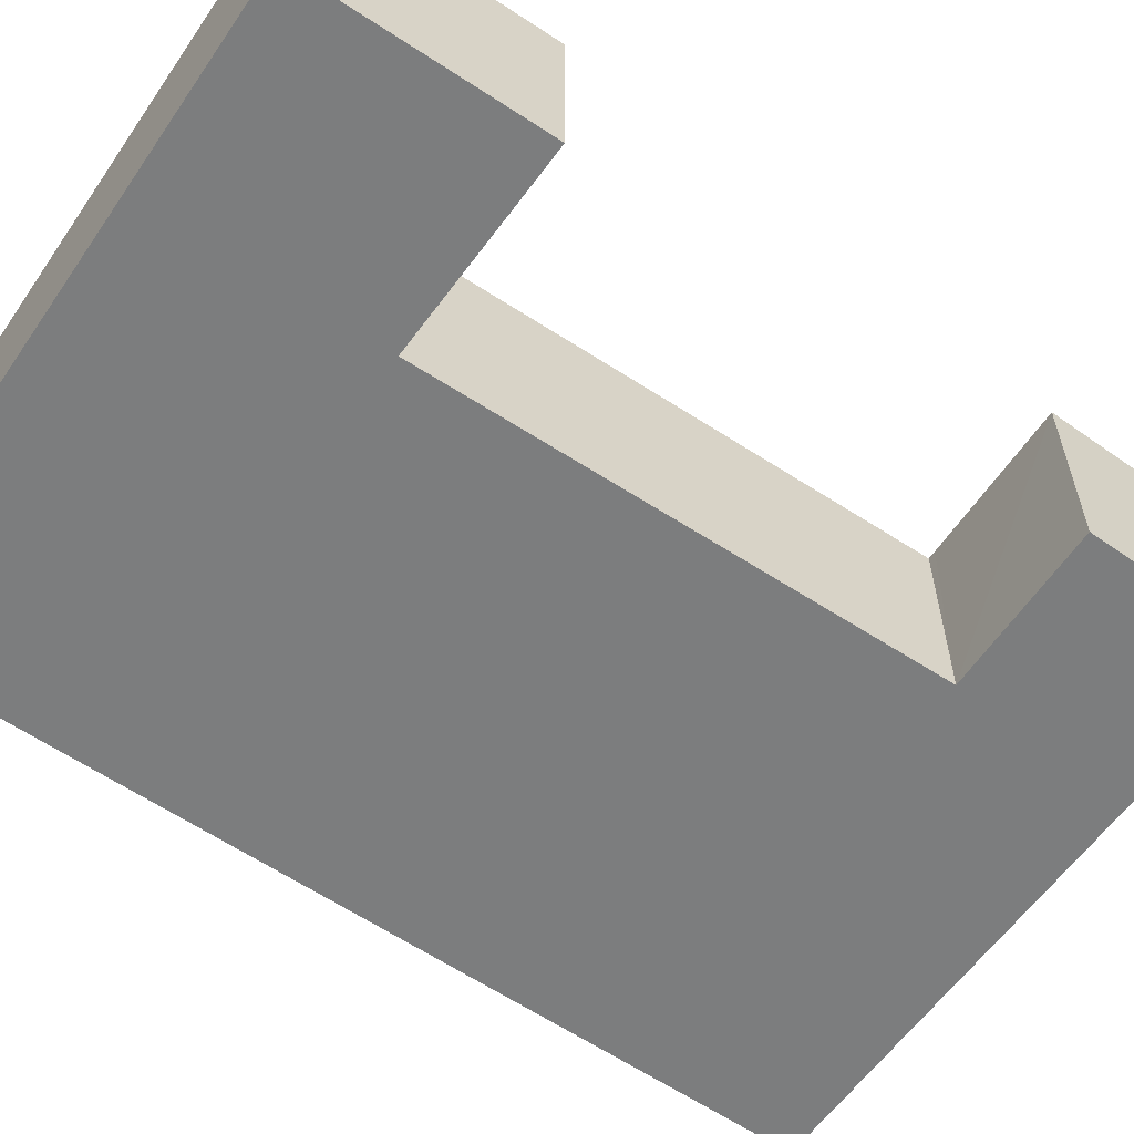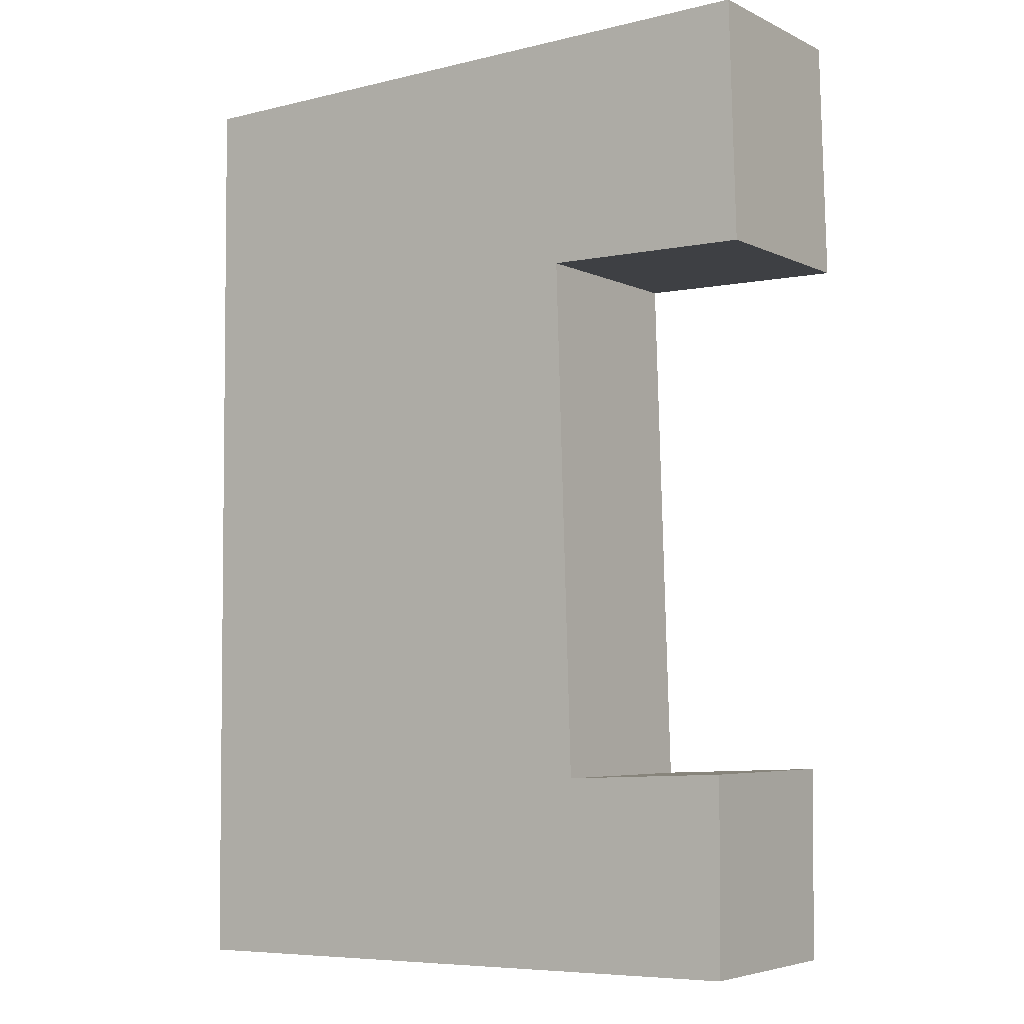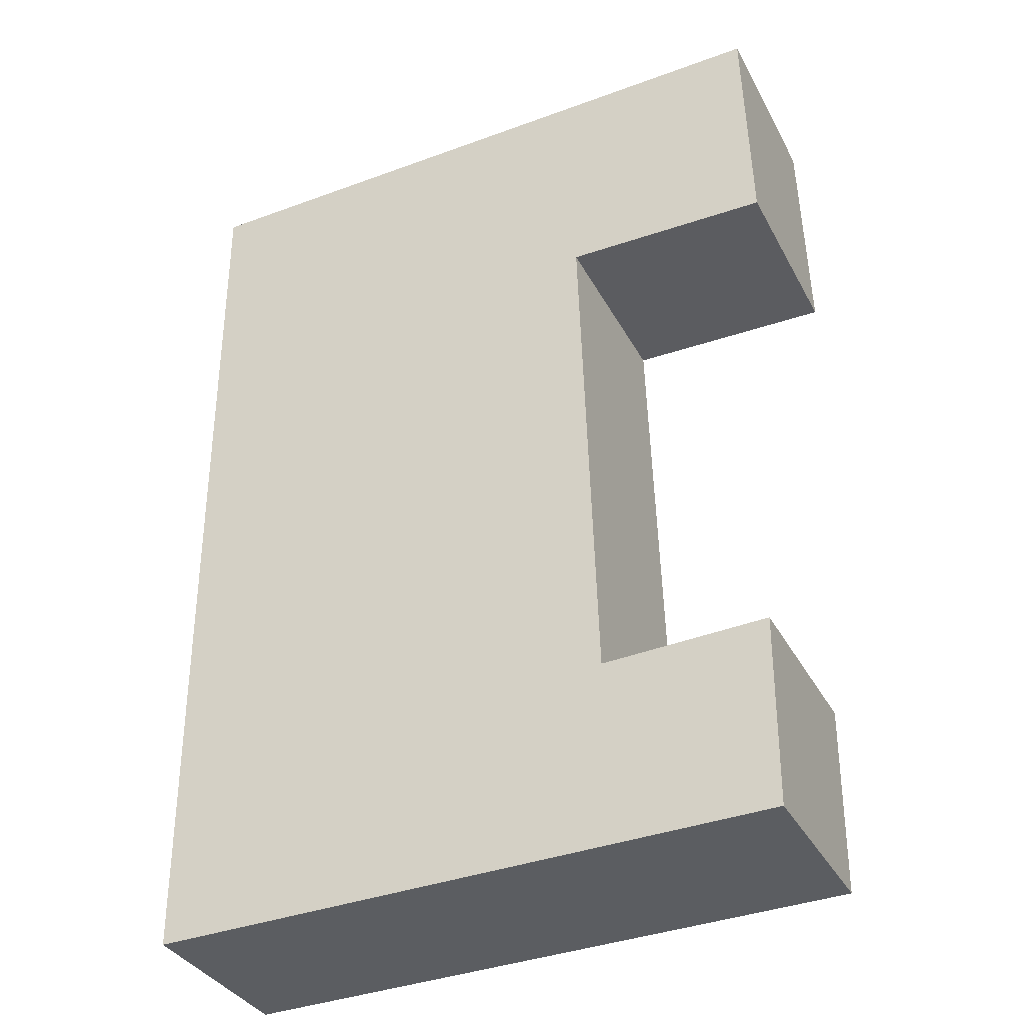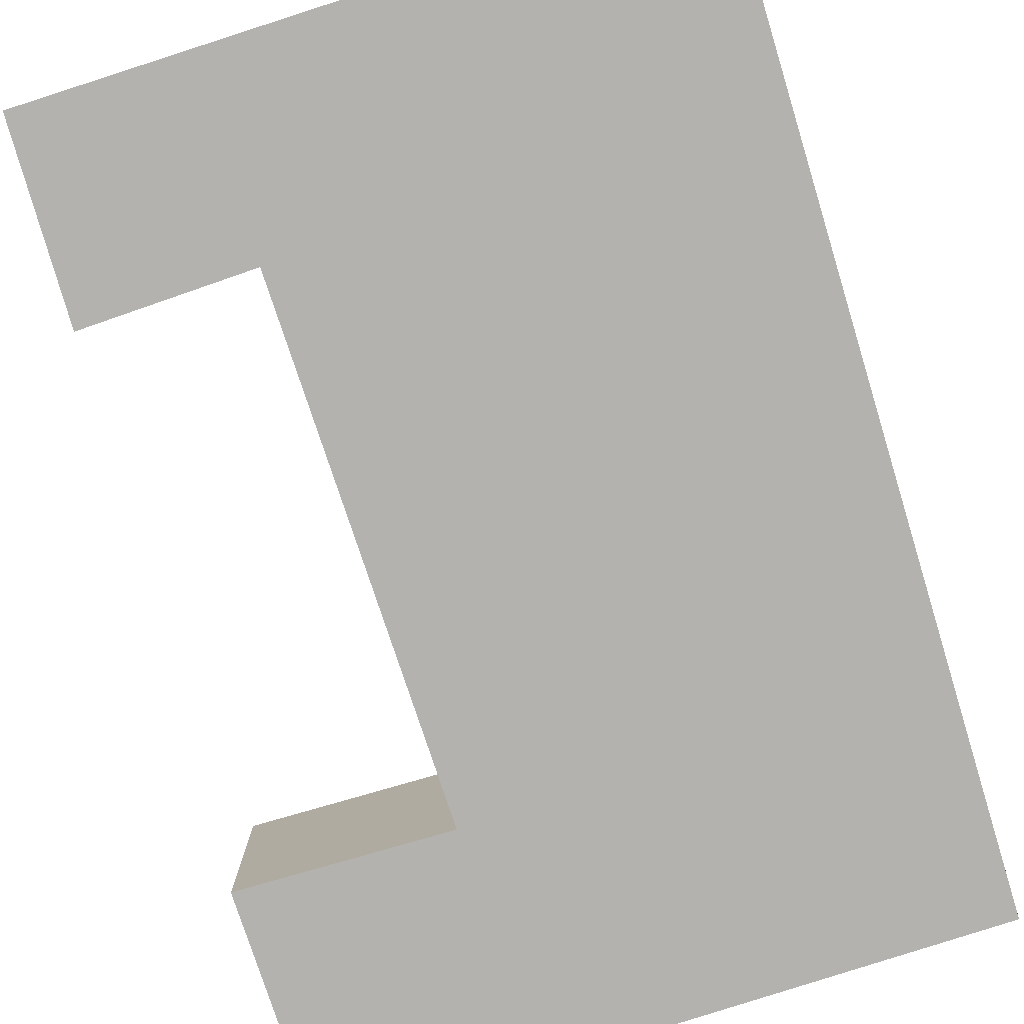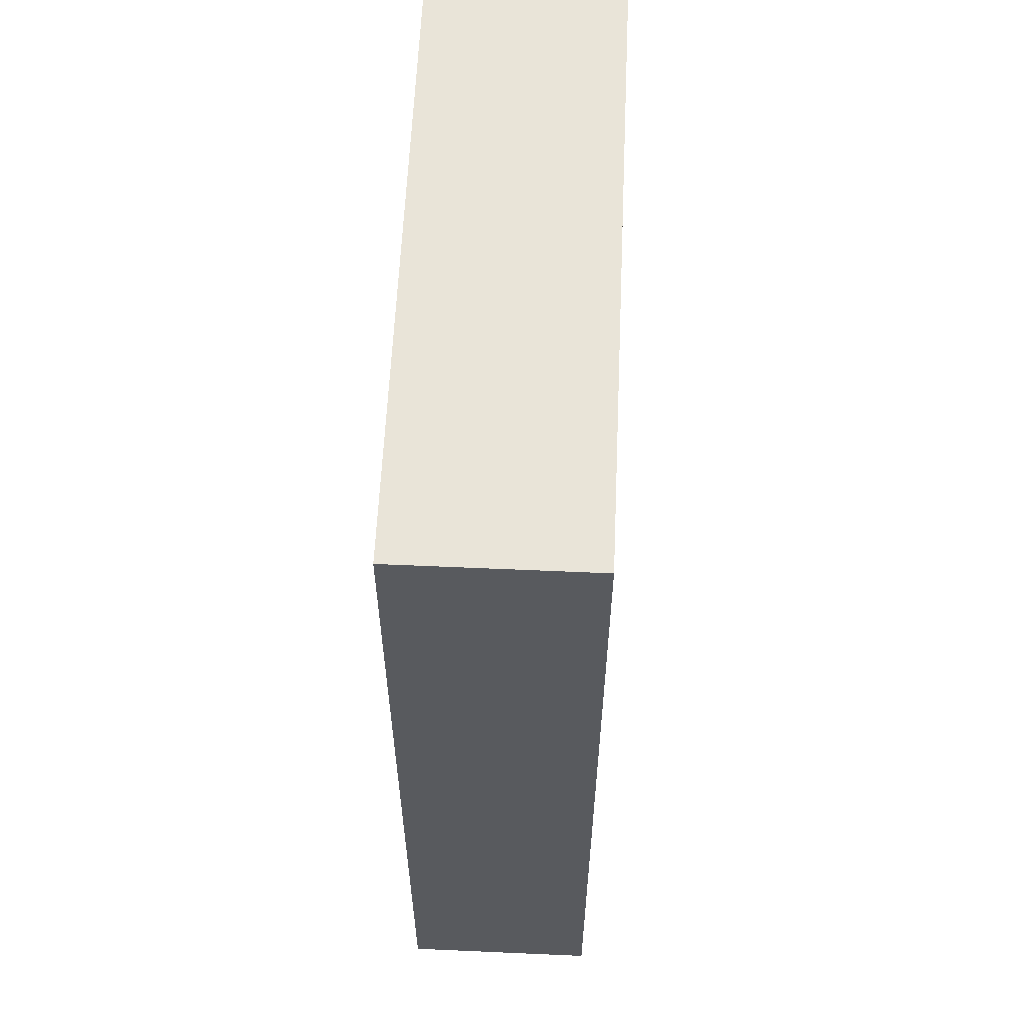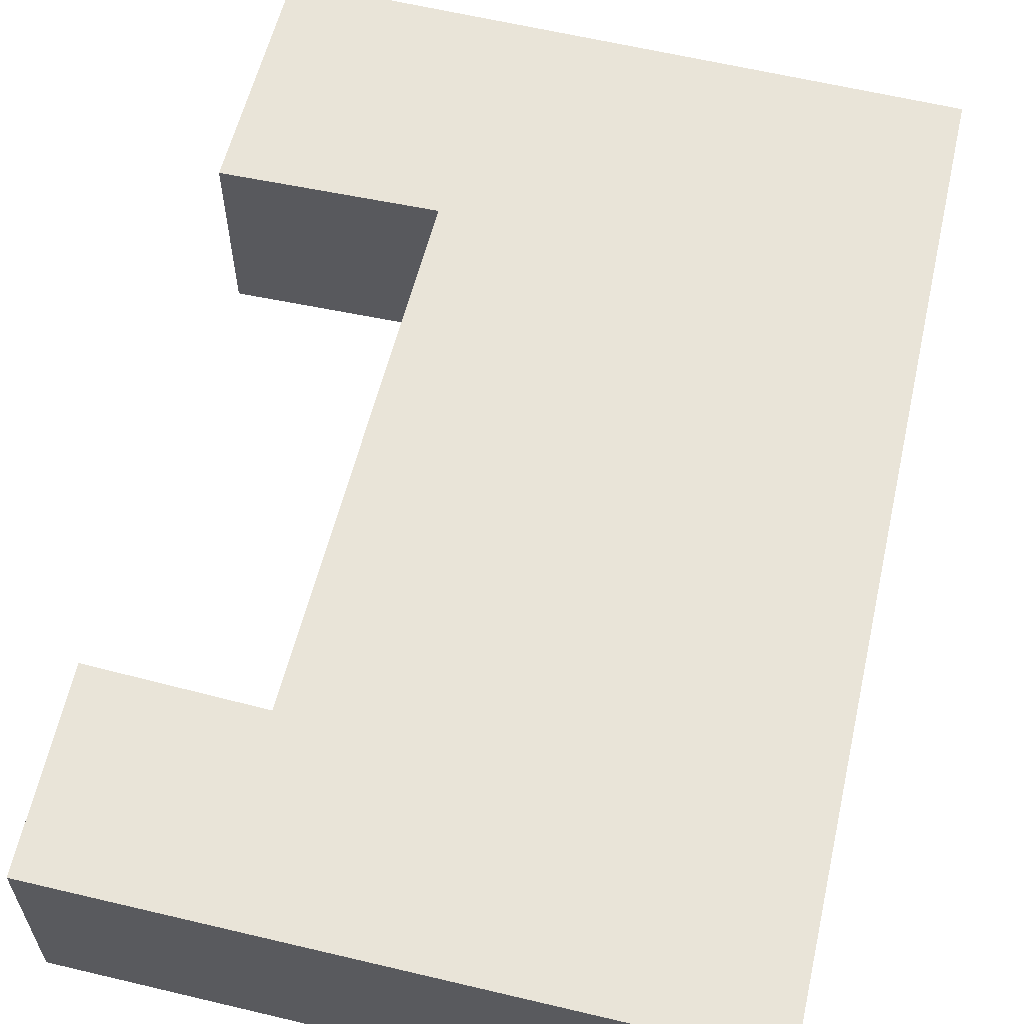
<metadata>
{"format":"obj","ext":"obj","renderer":"f3d","projection":"perspective","resolution":1024,"background":"white","views":[{"elev":-59.0,"azim":54.3,"up":"+Y"},{"elev":-5.0,"azim":34.7,"up":"+Z"},{"elev":-35.2,"azim":24.9,"up":"+Z"},{"elev":-79.7,"azim":-163.4,"up":"+Y"},{"elev":59.1,"azim":-87.4,"up":"+Z"},{"elev":60.3,"azim":-167.5,"up":"+Y"}]}
</metadata>
<code>
v  4.117 1.229 0.097
v  4.159 1.229 -1.402
v  2.986 1.229 0.07
v  0 1.229 7.525e-17
v  2.991 1.229 -1.393
v  2.85 1.229 -1.392
v  0.023 1.229 -5.914
v  2.952 1.229 -4.665
v  4 1.229 -5.834
v  3.503 1.229 -5.844
v  3.009 1.229 -5.854
v  4.008 1.229 -4.62
v  3.004 1.229 -4.663
v  4 3.572e-16 -5.834
v  3.503 3.578e-16 -5.844
v  3.009 3.585e-16 -5.854
v  0.023 3.621e-16 -5.914
v  4.159 8.585e-17 -1.402
v  2.991 8.53e-17 -1.393
v  2.85 8.524e-17 -1.392
v  0 0 0
v  2.986 -4.286e-18 0.07
v  4.117 -5.94e-18 0.097
v  2.952 2.856e-16 -4.665
v  4.008 2.829e-16 -4.62
v  3.004 2.855e-16 -4.663
g defaultobject
f 1 2 3
f 4 3 2
f 5 4 2
f 6 4 5
f 7 4 6
f 8 7 6
f 9 7 8
f 10 7 9
f 11 7 10
f 12 9 13
f 8 13 9
f 14 10 9
f 10 14 11
f 11 14 7
f 7 14 15
f 7 15 16
f 7 16 17
f 18 5 2
f 5 18 6
f 6 18 19
f 6 19 20
f 17 4 7
f 4 17 21
f 21 3 4
f 3 21 22
f 3 22 1
f 1 22 23
f 24 13 8
f 13 24 12
f 12 24 25
f 25 24 26
f 23 2 1
f 2 23 18
f 20 8 6
f 8 20 24
f 25 9 12
f 9 25 14
f 20 19 23
f 18 23 19
f 21 17 22
f 20 22 17
f 23 22 20
f 24 20 17
f 26 24 17
f 25 26 17
f 14 25 17
f 15 14 17
f 16 15 17

</code>
